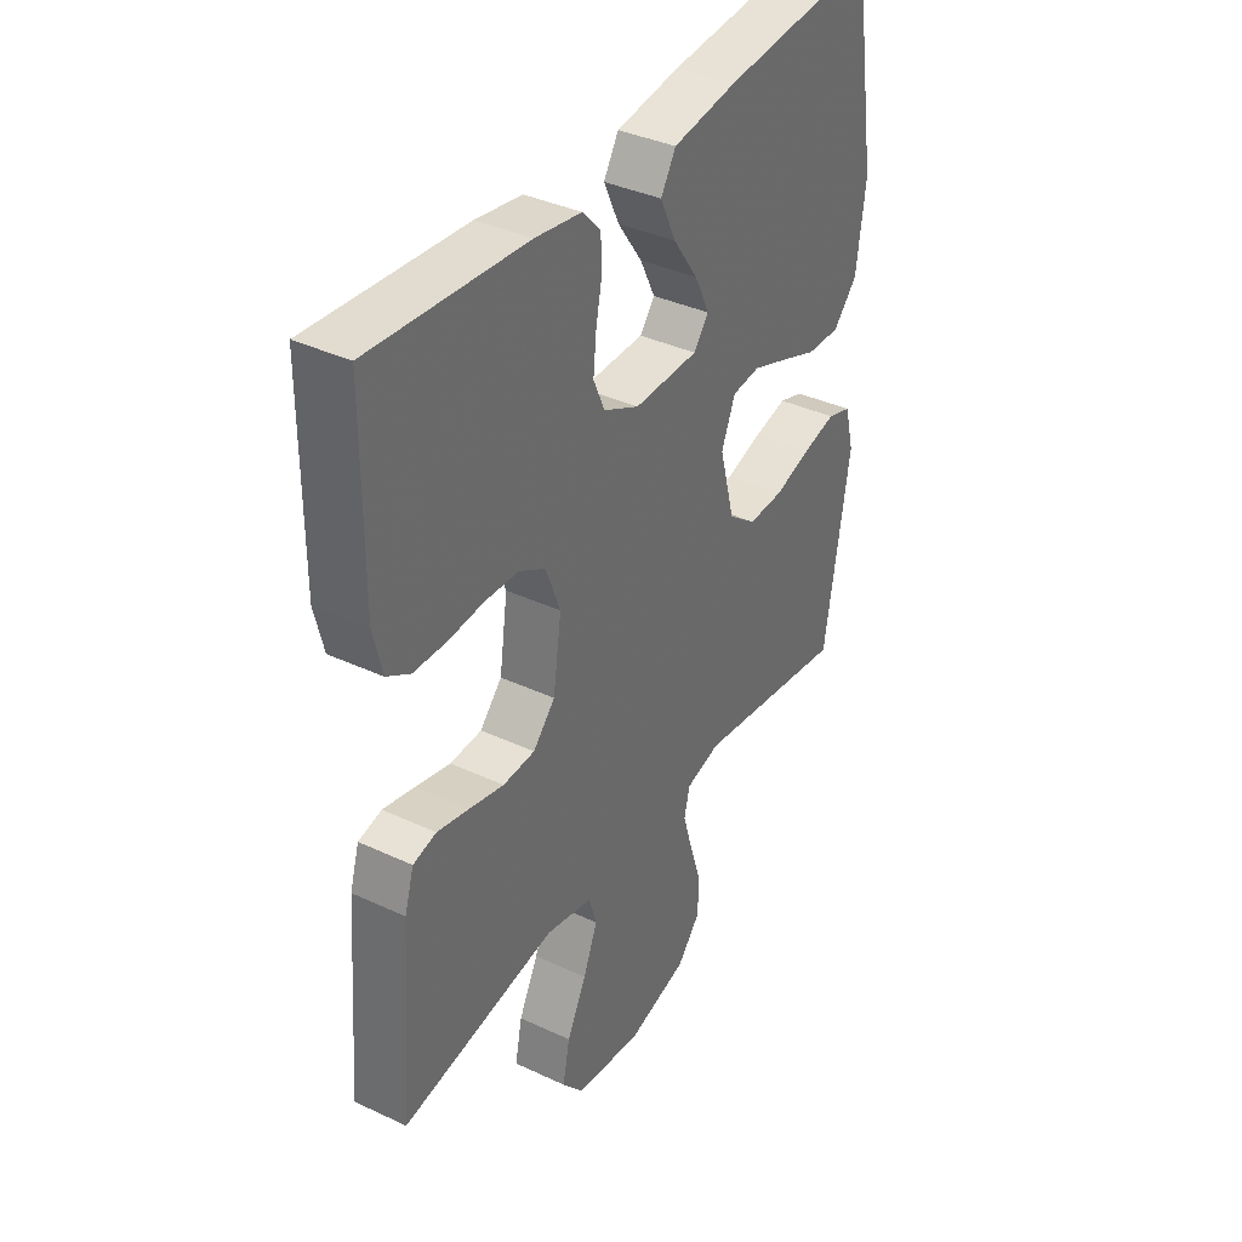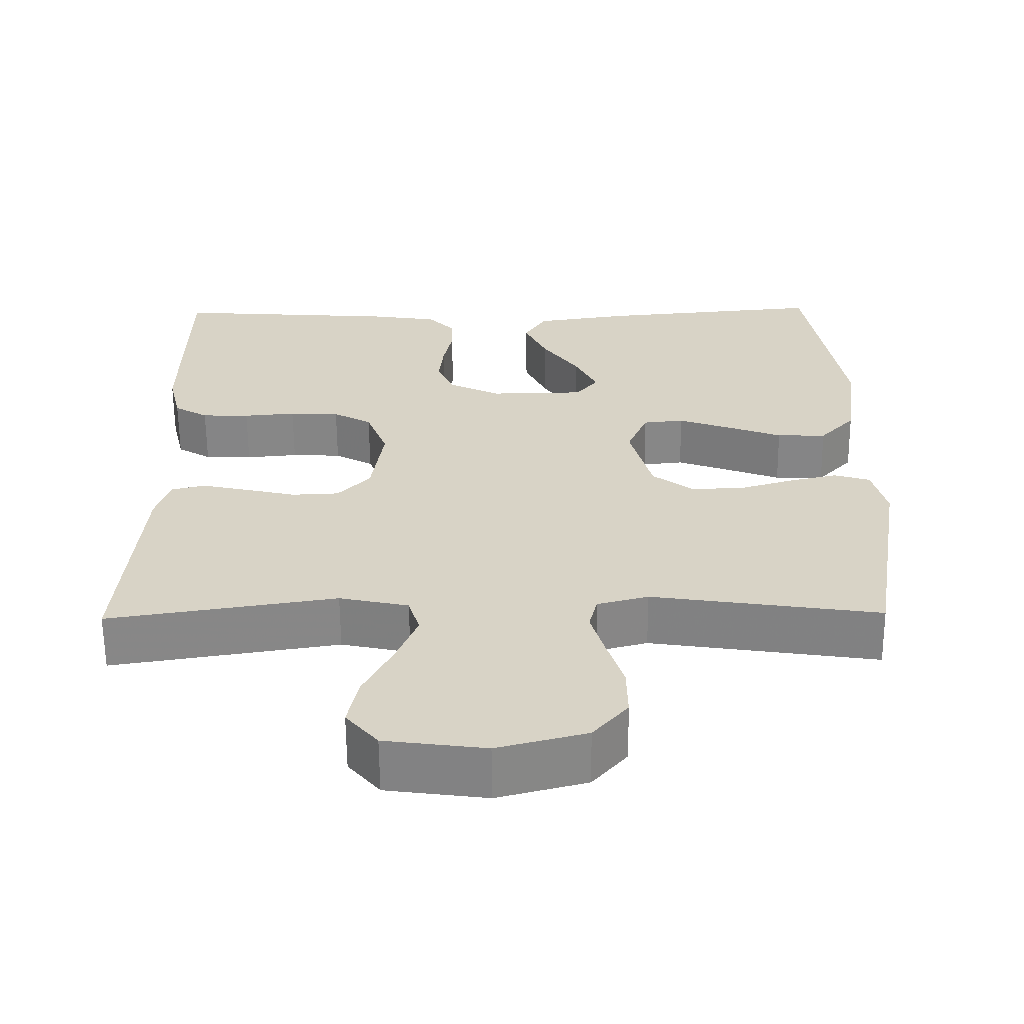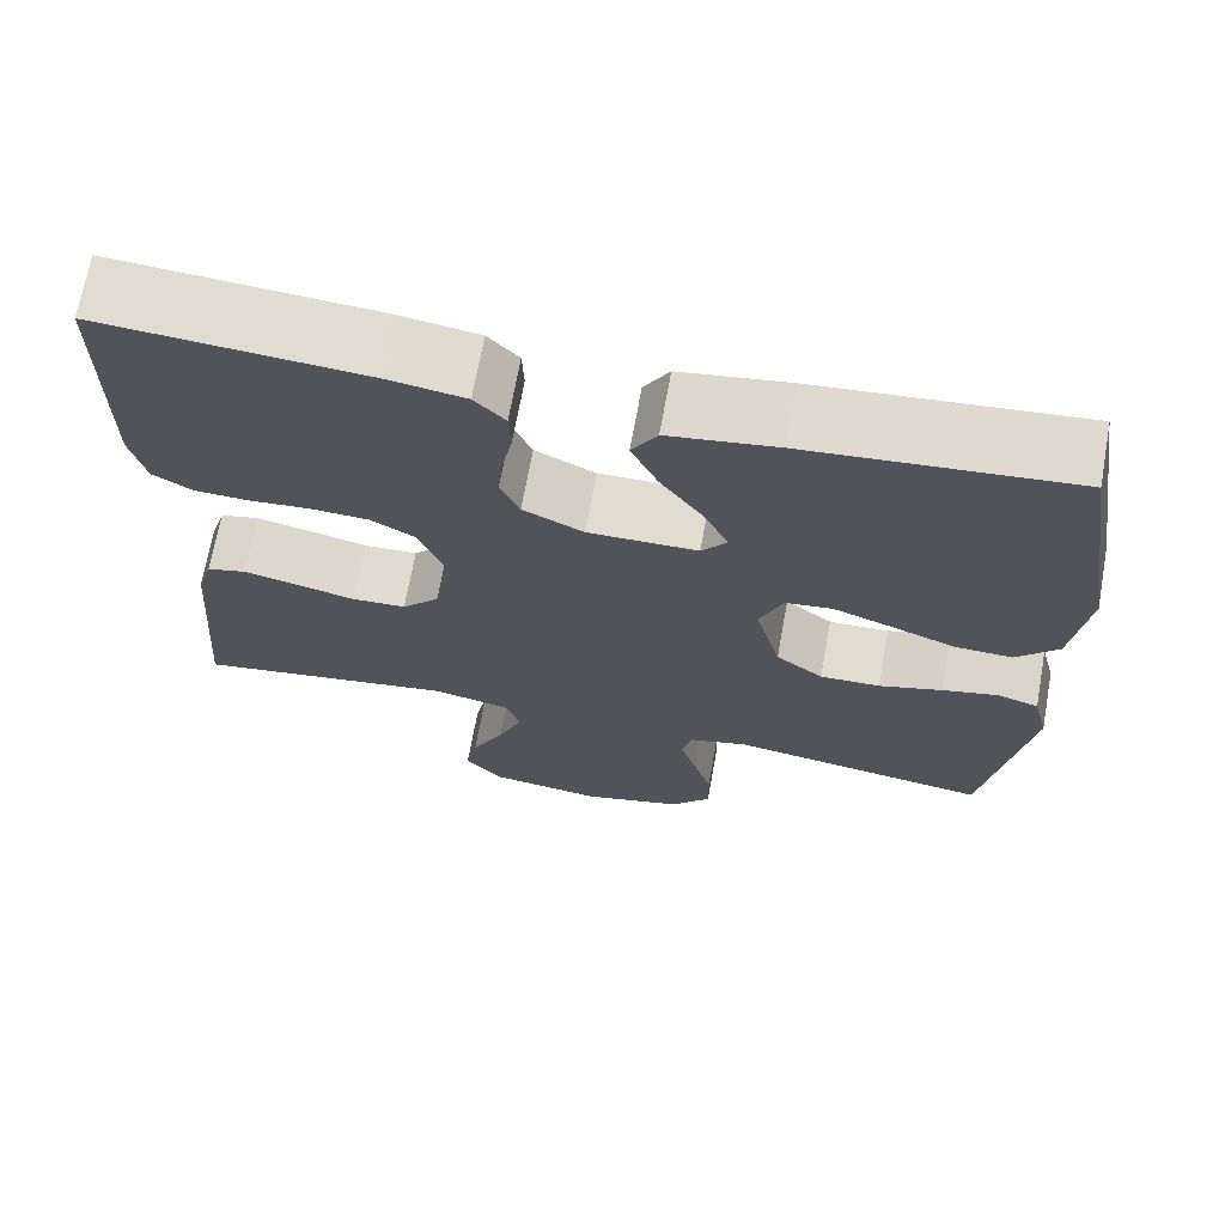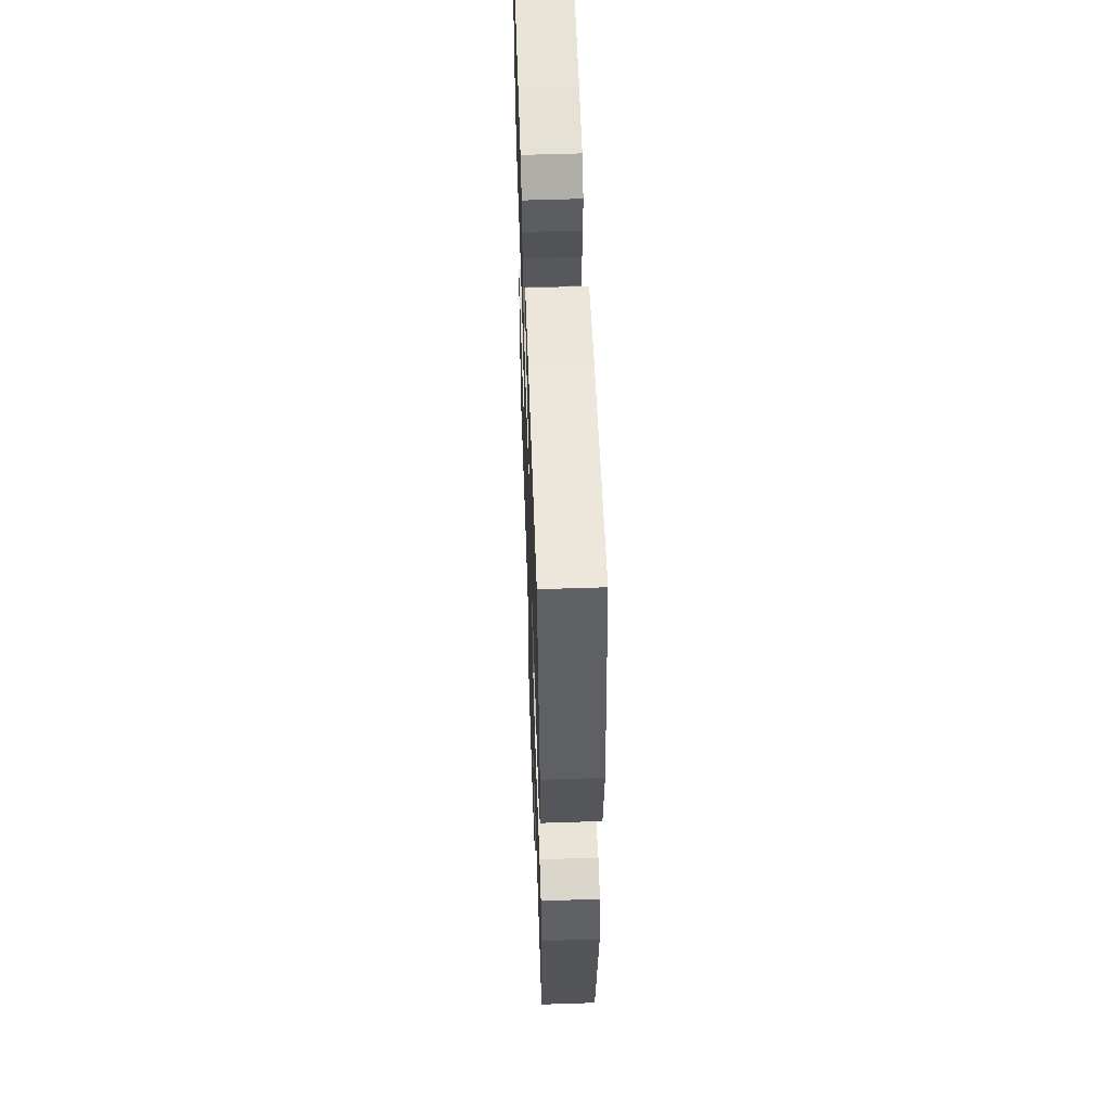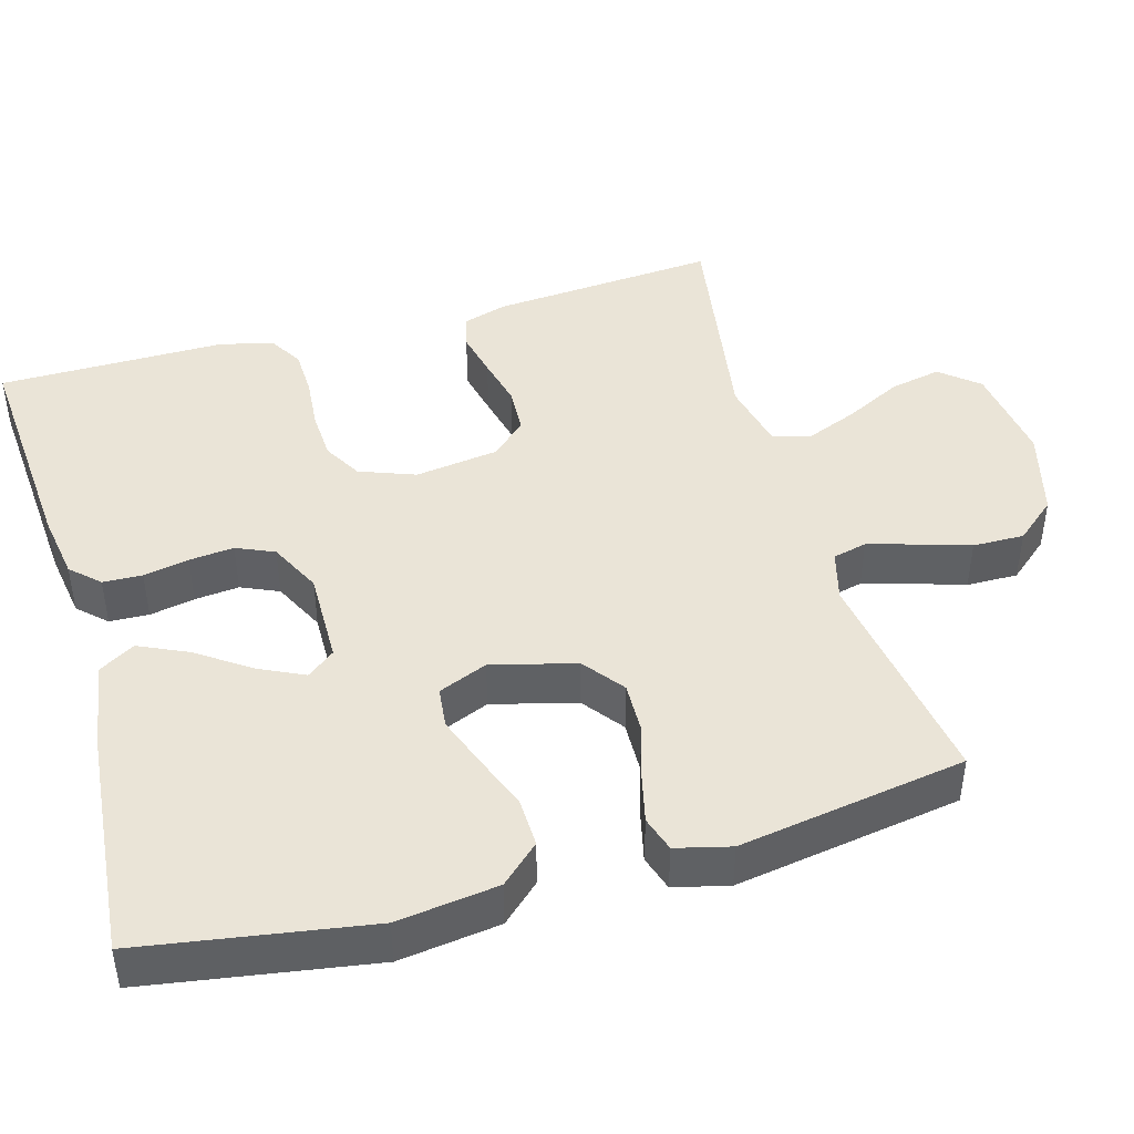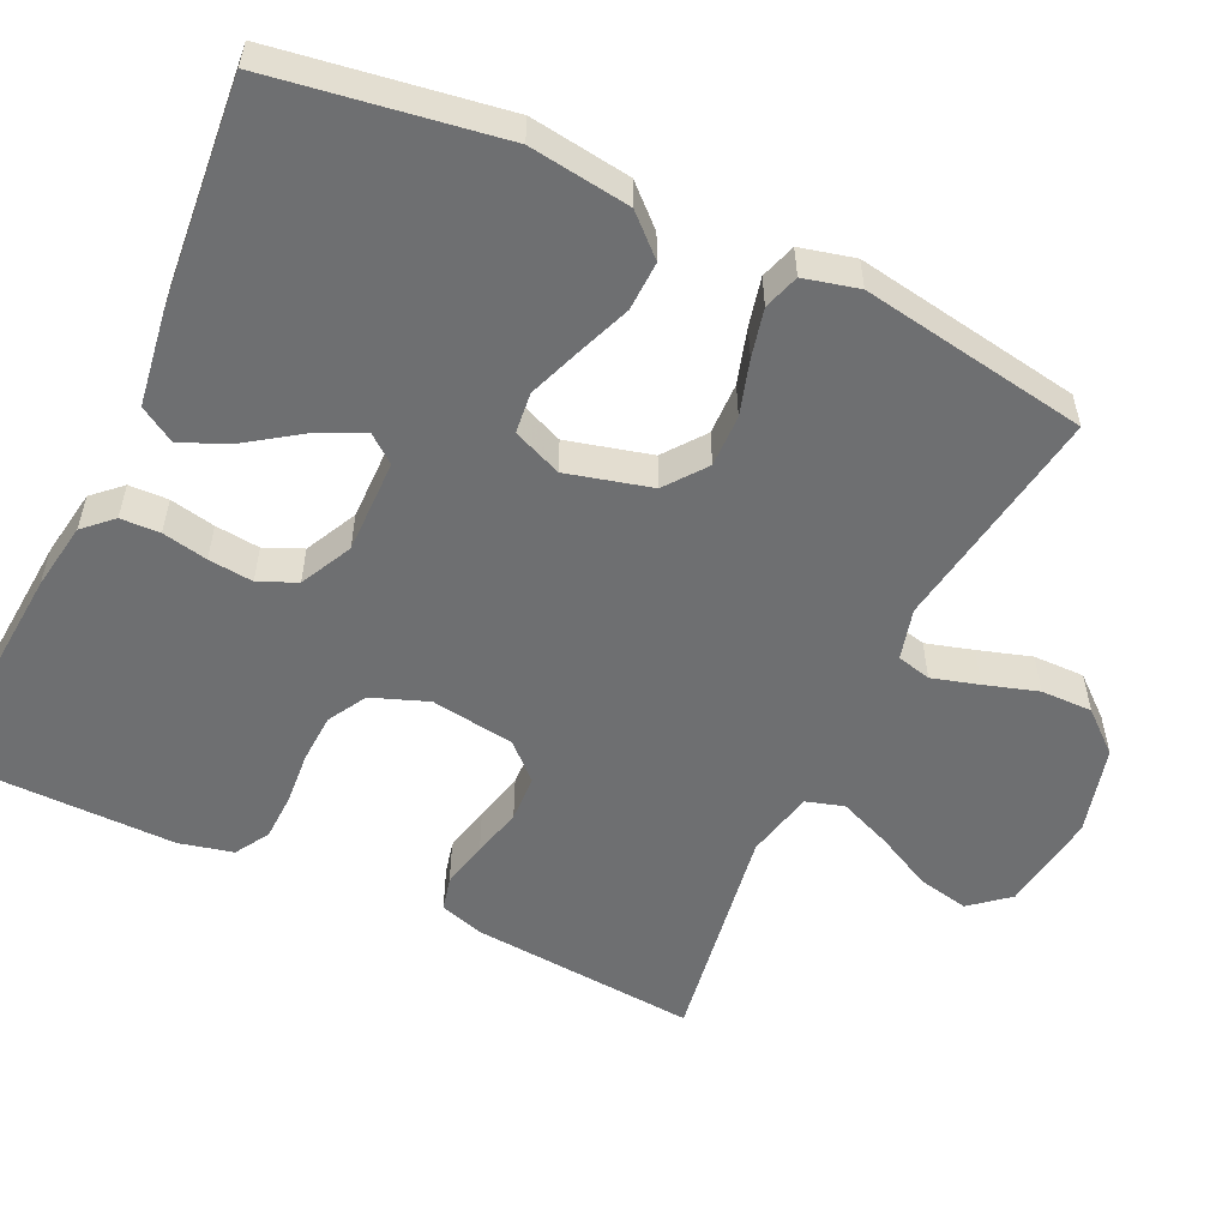
<metadata>
{"format":"obj","ext":"obj","renderer":"f3d","projection":"perspective","resolution":1024,"background":"white","views":[{"elev":37.5,"azim":-59.1,"up":"+Z"},{"elev":-62.1,"azim":0.5,"up":"+Z"},{"elev":69.3,"azim":10.3,"up":"+Z"},{"elev":56.1,"azim":88.0,"up":"+Z"},{"elev":43.9,"azim":74.1,"up":"+Y"},{"elev":-54.5,"azim":64.6,"up":"+Y"}]}
</metadata>
<code>
v -0.5 0.07 0.5
v -0.2 0.07 0.478
v -0.11 0.07 0.464
v -0.075 0.07 0.427
v -0.073 0.07 0.375
v -0.085 0.07 0.315
v -0.091 0.07 0.256
v -0.069 0.07 0.206
v 0 0.07 0.172
v 0.125 0.07 0.174
v 0.154 0.07 0.211
v 0.125 0.07 0.271
v 0.077 0.07 0.34
v 0.047 0.07 0.405
v 0.076 0.07 0.453
v 0.2 0.07 0.472
v 0.5 0.07 0.5
v 0.548 0.07 0.2
v 0.53 0.07 0.067
v 0.483 0.07 0.016
v 0.418 0.07 0.018
v 0.345 0.07 0.046
v 0.277 0.07 0.071
v 0.223 0.07 0.065
v 0.196 0.07 0
v 0.225 0.07 -0.111
v 0.279 0.07 -0.152
v 0.348 0.07 -0.15
v 0.42 0.07 -0.128
v 0.484 0.07 -0.113
v 0.531 0.07 -0.128
v 0.549 0.07 -0.2
v 0.5 0.07 -0.5
v 0.2 0.07 -0.454
v 0.133 0.07 -0.472
v 0.122 0.07 -0.517
v 0.14 0.07 -0.579
v 0.162 0.07 -0.649
v 0.163 0.07 -0.717
v 0.117 0.07 -0.771
v 0 0.07 -0.802
v -0.132 0.07 -0.784
v -0.174 0.07 -0.734
v -0.16 0.07 -0.666
v -0.122 0.07 -0.591
v -0.094 0.07 -0.522
v -0.109 0.07 -0.472
v -0.2 0.07 -0.452
v -0.5 0.07 -0.5
v -0.476 0.07 -0.2
v -0.458 0.07 -0.141
v -0.413 0.07 -0.13
v -0.351 0.07 -0.144
v -0.284 0.07 -0.16
v -0.222 0.07 -0.157
v -0.179 0.07 -0.111
v -0.163 0.07 0
v -0.191 0.07 0.074
v -0.242 0.07 0.103
v -0.308 0.07 0.106
v -0.377 0.07 0.1
v -0.44 0.07 0.102
v -0.485 0.07 0.129
v -0.502 0.07 0.2
v -0.5 0 0.5
v -0.2 0 0.478
v -0.11 0 0.464
v -0.075 0 0.427
v -0.073 0 0.375
v -0.085 0 0.315
v -0.091 0 0.256
v -0.069 0 0.206
v 0 0 0.172
v 0.125 0 0.174
v 0.154 0 0.211
v 0.125 0 0.271
v 0.077 0 0.34
v 0.047 0 0.405
v 0.076 0 0.453
v 0.2 0 0.472
v 0.5 0 0.5
v 0.548 0 0.2
v 0.53 0 0.067
v 0.483 0 0.016
v 0.418 0 0.018
v 0.345 0 0.046
v 0.277 0 0.071
v 0.223 0 0.065
v 0.196 0 0
v 0.225 0 -0.111
v 0.279 0 -0.152
v 0.348 0 -0.15
v 0.42 0 -0.128
v 0.484 0 -0.113
v 0.531 0 -0.128
v 0.549 0 -0.2
v 0.5 0 -0.5
v 0.2 0 -0.454
v 0.133 0 -0.472
v 0.122 0 -0.517
v 0.14 0 -0.579
v 0.162 0 -0.649
v 0.163 0 -0.717
v 0.117 0 -0.771
v 0 0 -0.802
v -0.132 0 -0.784
v -0.174 0 -0.734
v -0.16 0 -0.666
v -0.122 0 -0.591
v -0.094 0 -0.522
v -0.109 0 -0.472
v -0.2 0 -0.452
v -0.5 0 -0.5
v -0.476 0 -0.2
v -0.458 0 -0.141
v -0.413 0 -0.13
v -0.351 0 -0.144
v -0.284 0 -0.16
v -0.222 0 -0.157
v -0.179 0 -0.111
v -0.163 0 0
v -0.191 0 0.074
v -0.242 0 0.103
v -0.308 0 0.106
v -0.377 0 0.1
v -0.44 0 0.102
v -0.485 0 0.129
v -0.502 0 0.2
f 60 61 62 63
f 59 60 63 64
f 51 52 53 54
f 49 50 51 54
f 48 49 54 55
f 47 48 55 56
f 42 43 44 45
f 42 45 46
f 41 42 46
f 37 38 39 40
f 36 37 40 41
f 35 36 41 46
f 31 32 33 34
f 28 29 30 31
f 28 31 34 35
f 19 20 21 22
f 19 22 23
f 18 19 23
f 17 18 23 24
f 15 16 17 24
f 12 13 14 15
f 11 12 15
f 3 4 5 6
f 3 6 7
f 2 3 7
f 59 64 1 2
f 58 59 2 7
f 57 58 7 8
f 56 57 8 9
f 47 56 9 10
f 46 47 10 11
f 27 28 35 46
f 26 27 46
f 25 26 46
f 25 46 11
f 24 25 11
f 11 15 24
f 127 126 125 124
f 128 127 124 123
f 118 117 116 115
f 118 115 114 113
f 119 118 113 112
f 120 119 112 111
f 109 108 107 106
f 110 109 106
f 110 106 105
f 104 103 102 101
f 105 104 101 100
f 110 105 100 99
f 98 97 96 95
f 95 94 93 92
f 99 98 95 92
f 86 85 84 83
f 87 86 83
f 87 83 82
f 88 87 82 81
f 88 81 80 79
f 79 78 77 76
f 79 76 75
f 70 69 68 67
f 71 70 67
f 71 67 66
f 66 65 128 123
f 71 66 123 122
f 72 71 122 121
f 73 72 121 120
f 74 73 120 111
f 75 74 111 110
f 110 99 92 91
f 110 91 90
f 110 90 89
f 75 110 89
f 75 89 88
f 88 79 75
f 1 65 66 2
f 2 66 67 3
f 3 67 68 4
f 4 68 69 5
f 5 69 70 6
f 6 70 71 7
f 7 71 72 8
f 8 72 73 9
f 9 73 74 10
f 10 74 75 11
f 11 75 76 12
f 12 76 77 13
f 13 77 78 14
f 14 78 79 15
f 15 79 80 16
f 16 80 81 17
f 17 81 82 18
f 18 82 83 19
f 19 83 84 20
f 20 84 85 21
f 21 85 86 22
f 22 86 87 23
f 23 87 88 24
f 24 88 89 25
f 25 89 90 26
f 26 90 91 27
f 27 91 92 28
f 28 92 93 29
f 29 93 94 30
f 30 94 95 31
f 31 95 96 32
f 32 96 97 33
f 33 97 98 34
f 34 98 99 35
f 35 99 100 36
f 36 100 101 37
f 37 101 102 38
f 38 102 103 39
f 39 103 104 40
f 40 104 105 41
f 41 105 106 42
f 42 106 107 43
f 43 107 108 44
f 44 108 109 45
f 45 109 110 46
f 46 110 111 47
f 47 111 112 48
f 48 112 113 49
f 49 113 114 50
f 50 114 115 51
f 51 115 116 52
f 52 116 117 53
f 53 117 118 54
f 54 118 119 55
f 55 119 120 56
f 56 120 121 57
f 57 121 122 58
f 58 122 123 59
f 59 123 124 60
f 60 124 125 61
f 61 125 126 62
f 62 126 127 63
f 63 127 128 64
f 64 128 65 1

</code>
